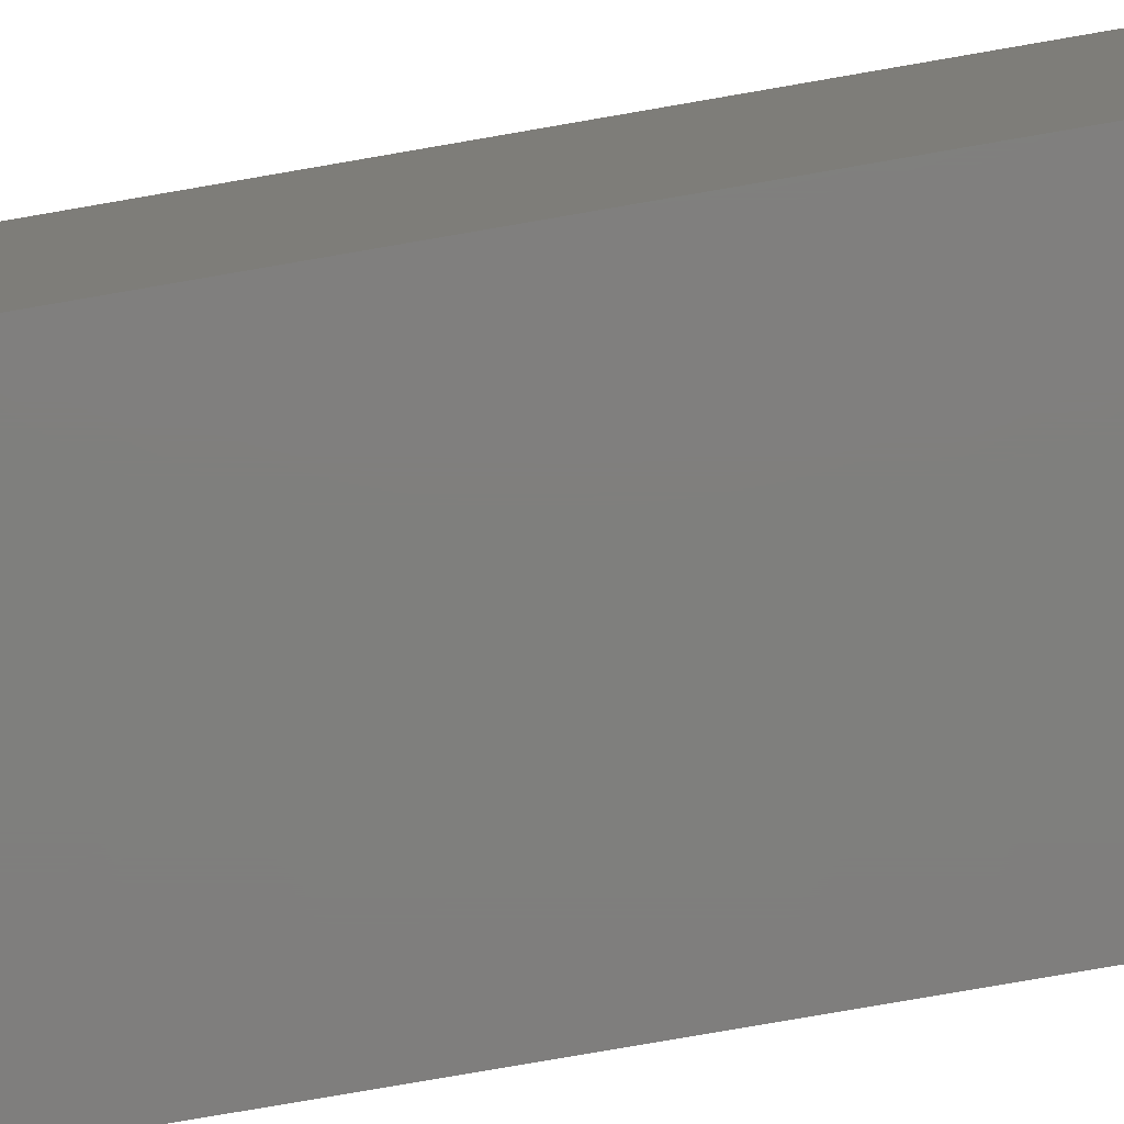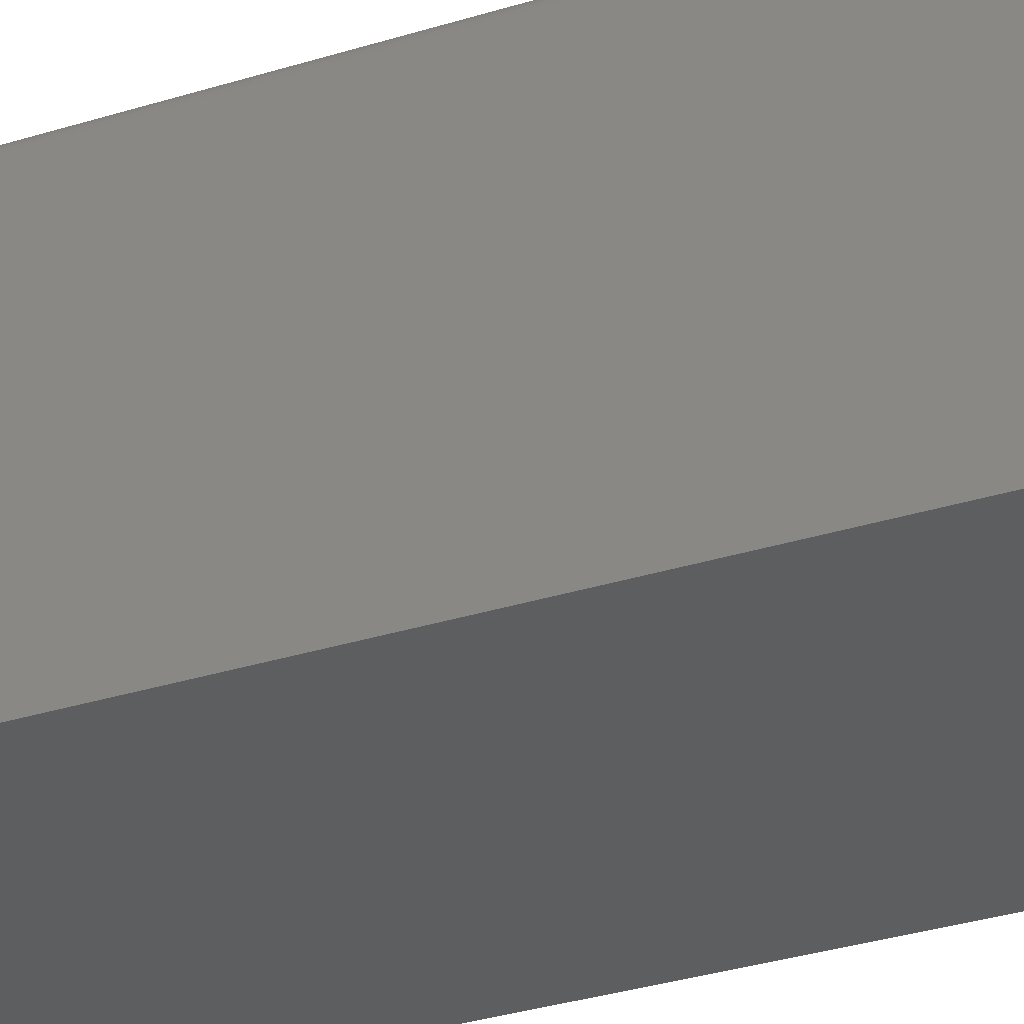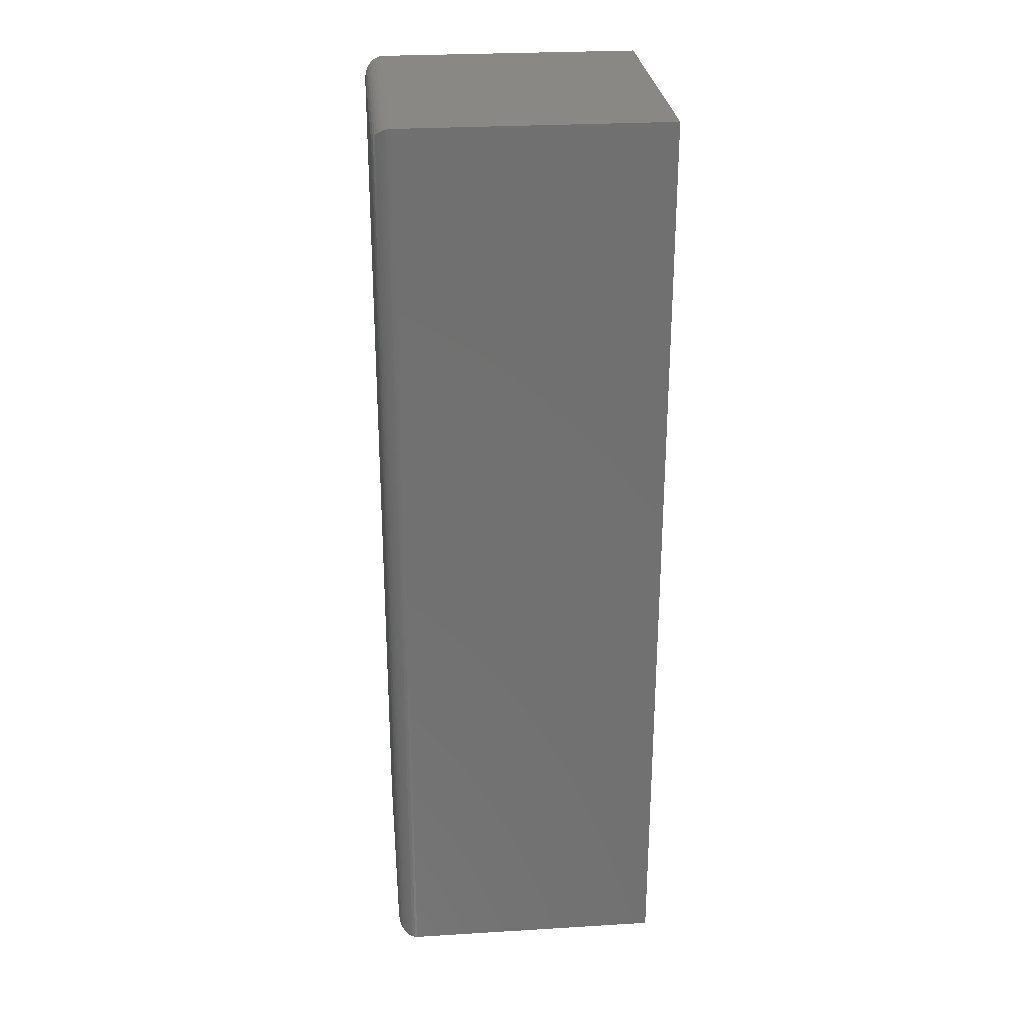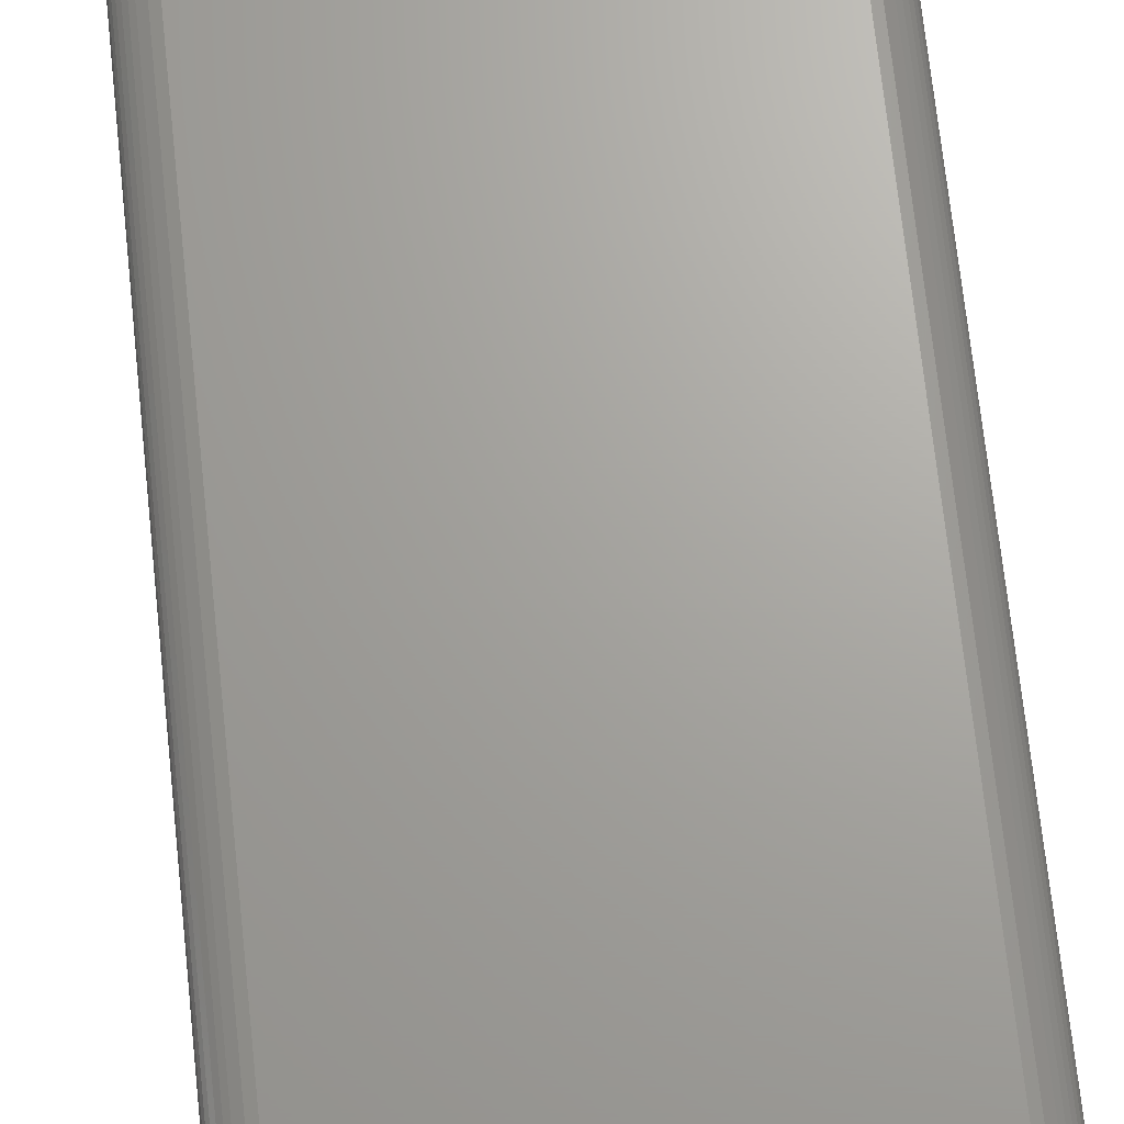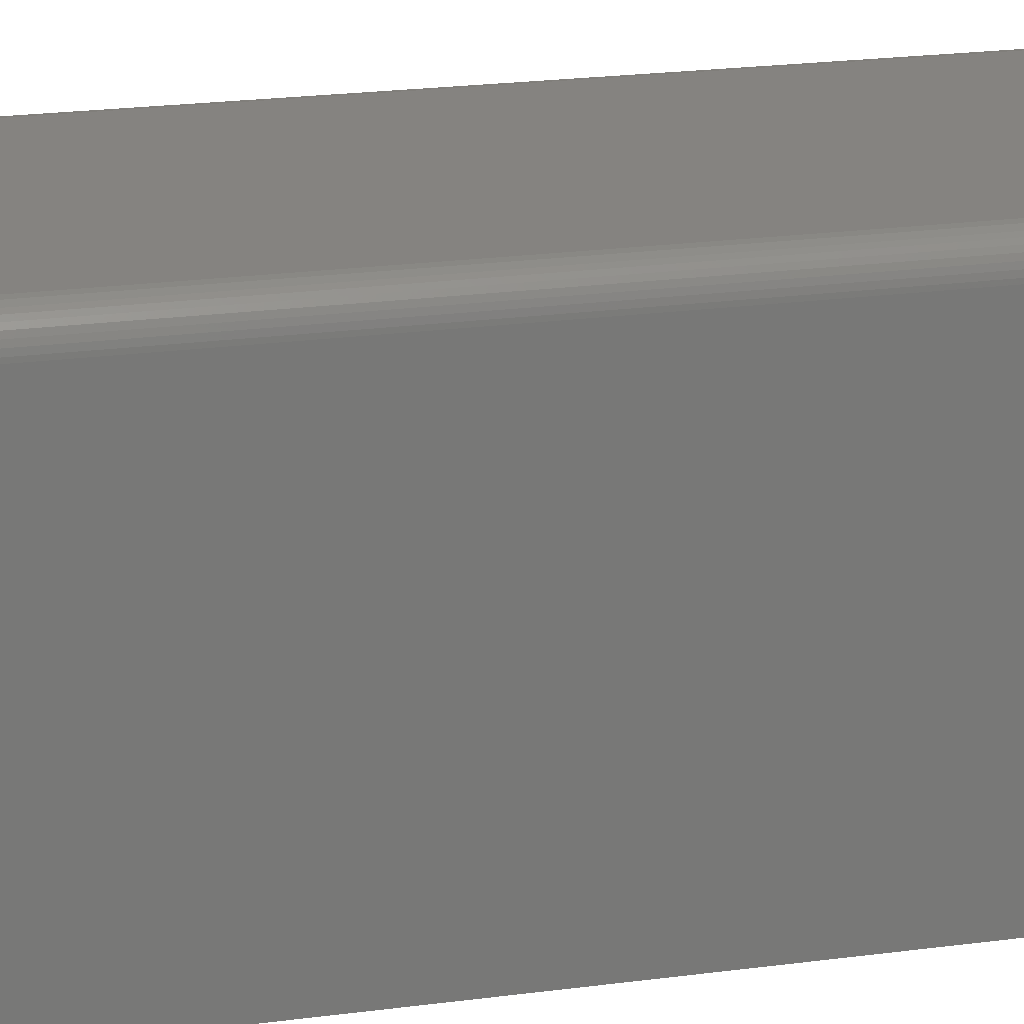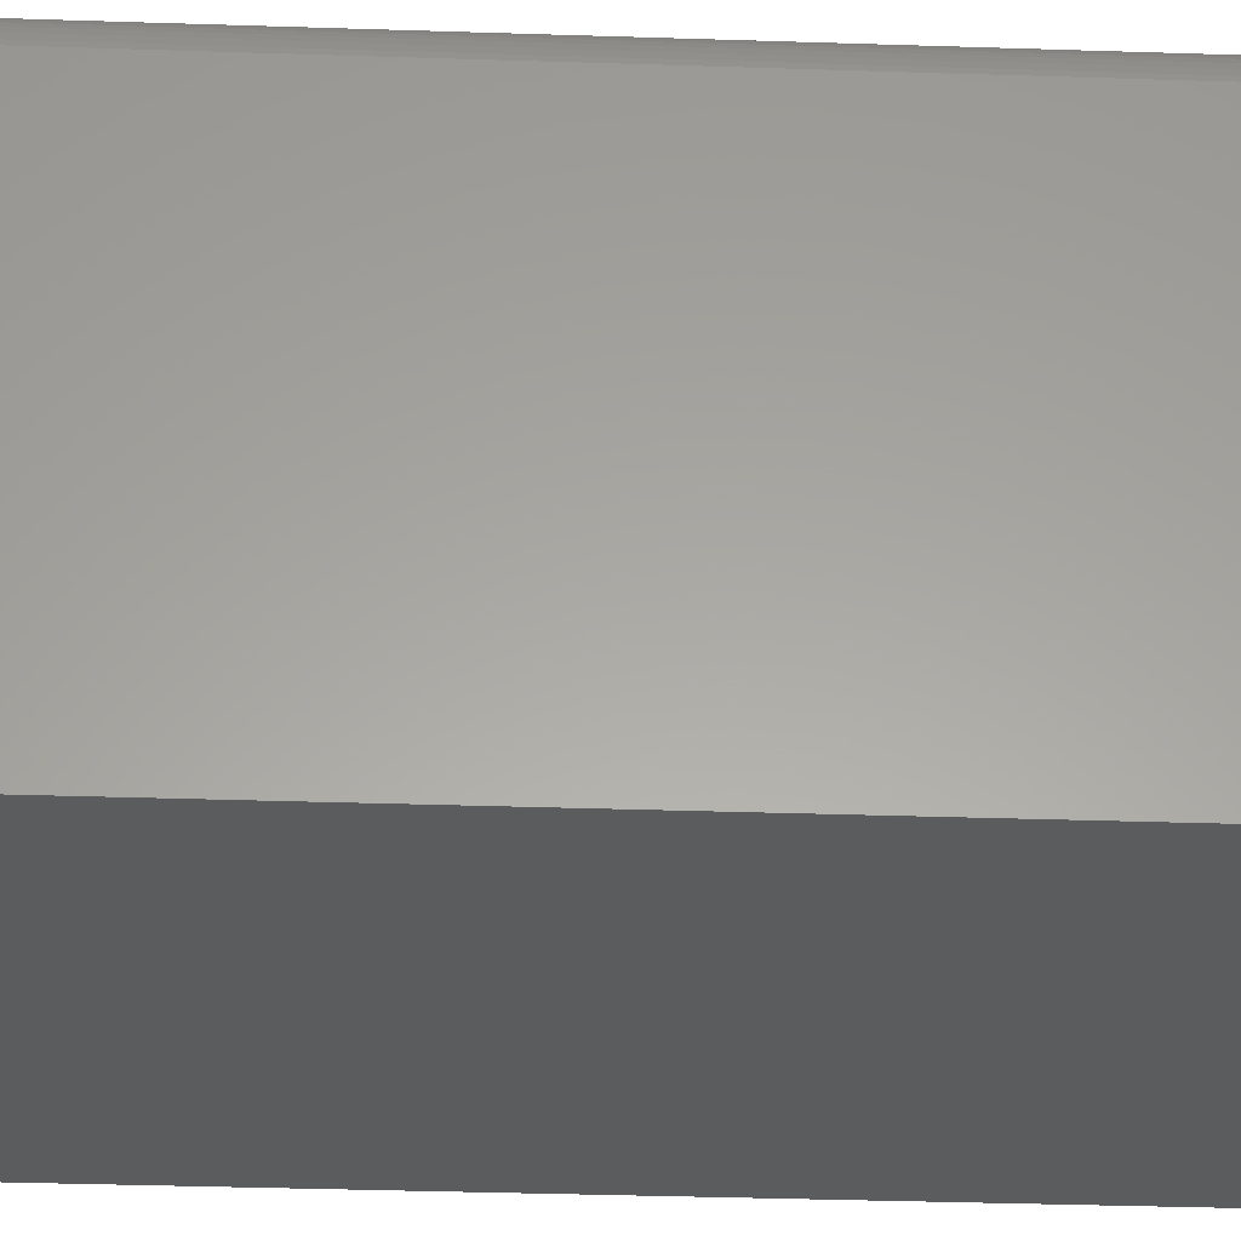
<metadata>
{"format":"stl","ext":"stl","renderer":"f3d","projection":"perspective","resolution":1024,"background":"white","views":[{"elev":-78.9,"azim":-80.2,"up":"+Y"},{"elev":-33.5,"azim":113.1,"up":"+Y"},{"elev":27.4,"azim":-95.3,"up":"+Z"},{"elev":67.8,"azim":-6.0,"up":"+Y"},{"elev":19.1,"azim":-105.0,"up":"+Y"},{"elev":-28.9,"azim":-93.0,"up":"+Y"}]}
</metadata>
<code>
# stl→obj: 44 verts, 84 faces
v -0.1875 -0.02344 0.75
v 0.03906 -0.02344 0.75
v -0.1875 0.1875 0.75
v 0.03906 0.1875 0.75
v -0.1875 -0.02344 0
v -0.1875 0.1875 0
v 0.03906 -0.02344 0
v 0.03906 0.1875 0
v 0.02344 0.2031 0.01562
v -0.1719 0.2031 0.01562
v 0.02344 0.2031 0.7344
v -0.1719 0.2031 0.7344
v -0.1755 0.2027 0.01195
v -0.1755 0.2027 0.738
v -0.186 0.1943 0.001535
v -0.1847 0.1964 0.7472
v -0.1847 0.1964 0.002811
v -0.1831 0.1984 0.7456
v -0.1831 0.1984 0.004419
v -0.1812 0.2 0.7437
v -0.1812 0.2 0.006313
v -0.1791 0.2014 0.7416
v -0.1791 0.2014 0.008436
v -0.1874 0.1894 0.0001198
v -0.1874 0.1894 0.7499
v -0.1869 0.1919 0.0006303
v -0.1869 0.1919 0.7494
v -0.186 0.1943 0.7485
v 0.02711 0.2027 0.738
v 0.03063 0.2014 0.7416
v 0.03275 0.2 0.7437
v 0.03464 0.1984 0.7456
v 0.03625 0.1964 0.7472
v 0.03894 0.1894 0.7499
v 0.03843 0.1919 0.7494
v 0.03753 0.1943 0.7485
v 0.02711 0.2027 0.01195
v 0.03063 0.2014 0.008436
v 0.03275 0.2 0.006313
v 0.03464 0.1984 0.004419
v 0.03625 0.1964 0.002811
v 0.03894 0.1894 0.0001198
v 0.03843 0.1919 0.0006303
v 0.03753 0.1943 0.001535
f 1 2 3
f 3 2 4
f 5 6 7
f 7 6 8
f 6 5 3
f 3 5 1
f 9 10 11
f 11 10 12
f 7 8 2
f 2 8 4
f 12 13 14
f 12 10 13
f 15 16 17
f 17 16 18
f 17 18 19
f 19 18 20
f 19 20 21
f 21 20 22
f 21 22 23
f 23 22 14
f 23 14 13
f 6 3 24
f 24 3 25
f 24 25 26
f 26 25 27
f 26 27 15
f 15 27 28
f 15 28 16
f 11 14 29
f 11 12 14
f 29 14 22
f 29 22 30
f 30 22 20
f 30 20 31
f 31 20 18
f 31 18 32
f 32 18 16
f 32 16 33
f 33 16 28
f 3 4 25
f 25 4 34
f 25 34 27
f 27 34 35
f 27 35 28
f 28 35 36
f 28 36 33
f 9 29 37
f 9 11 29
f 37 29 30
f 37 30 38
f 38 30 31
f 38 31 39
f 39 31 32
f 39 32 40
f 40 32 33
f 40 33 41
f 41 33 36
f 4 8 34
f 34 8 42
f 34 42 35
f 35 42 43
f 35 43 36
f 36 43 44
f 36 44 41
f 10 37 13
f 10 9 37
f 44 17 41
f 41 17 19
f 41 19 40
f 40 19 21
f 40 21 39
f 39 21 23
f 39 23 38
f 38 23 13
f 38 13 37
f 8 6 42
f 42 6 24
f 42 24 43
f 43 24 26
f 43 26 44
f 44 26 15
f 44 15 17
f 5 7 1
f 1 7 2

</code>
